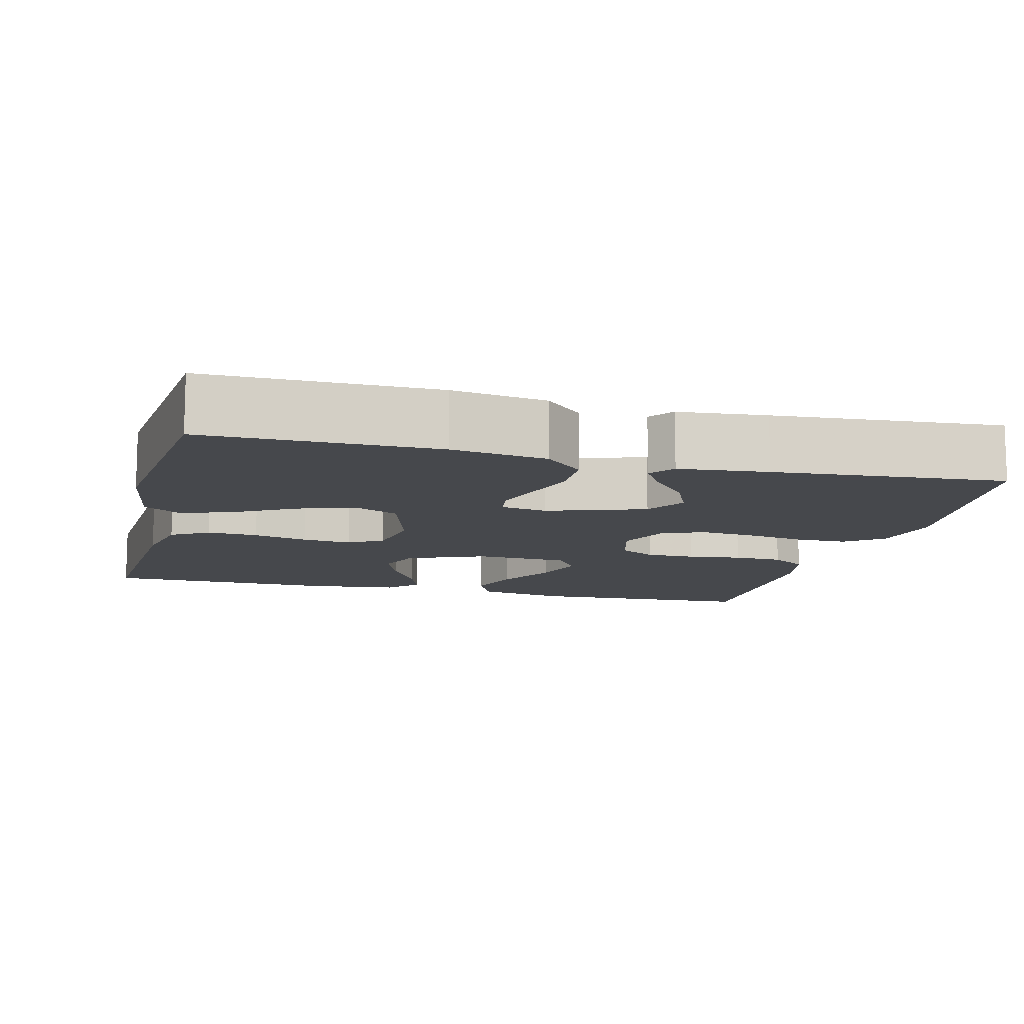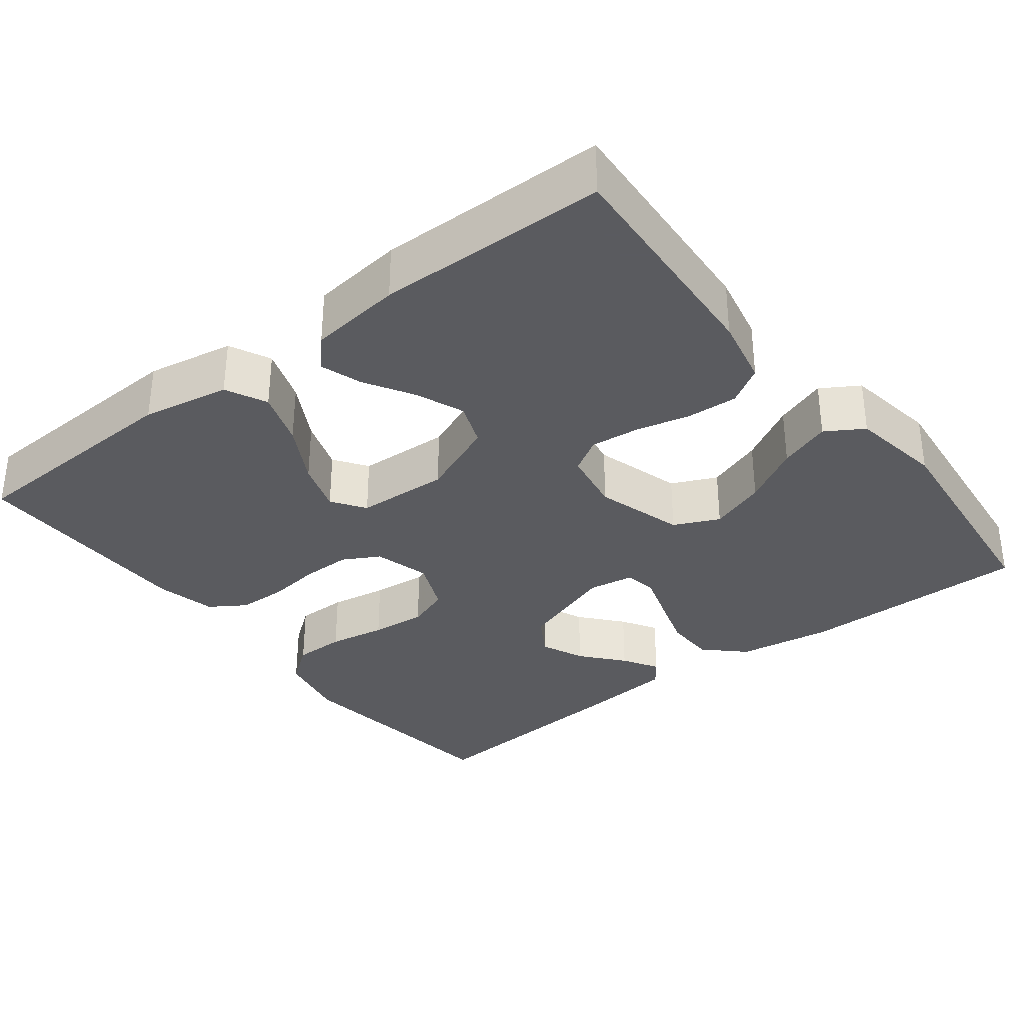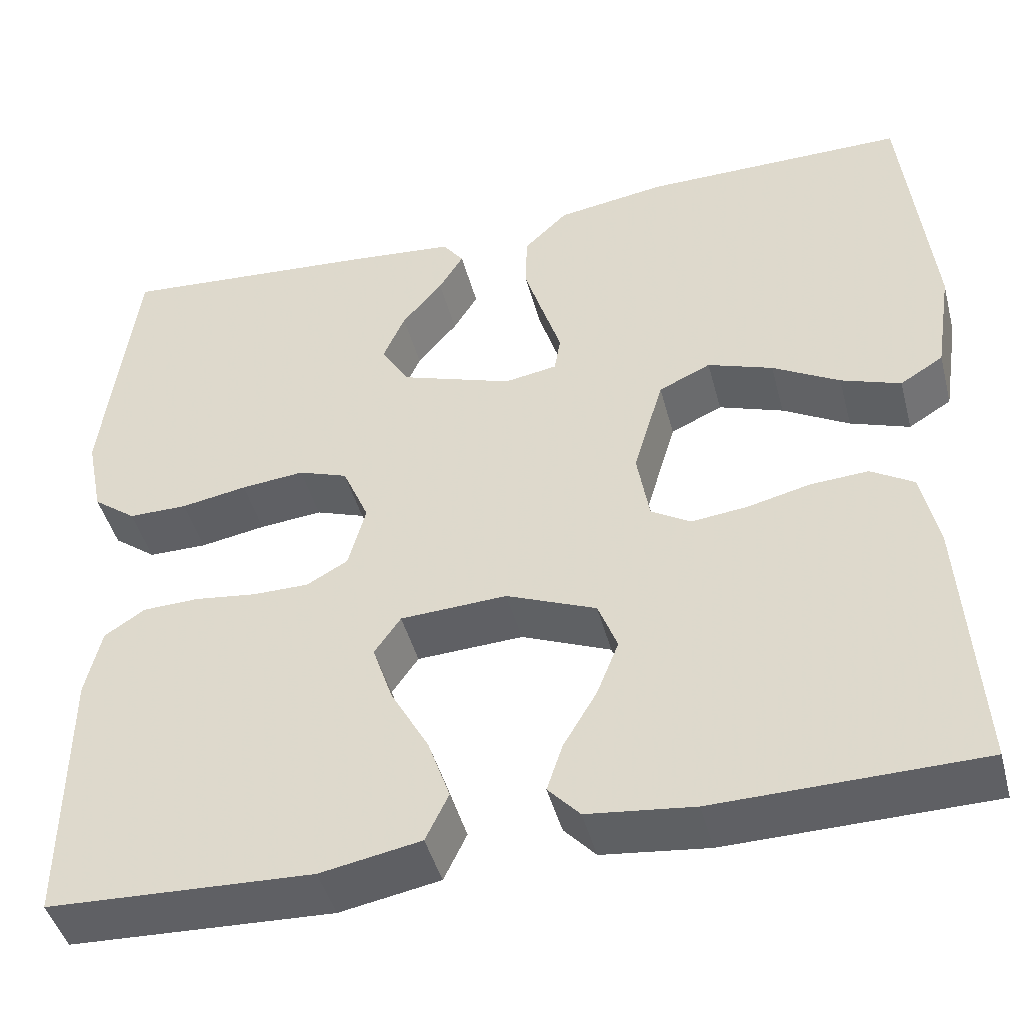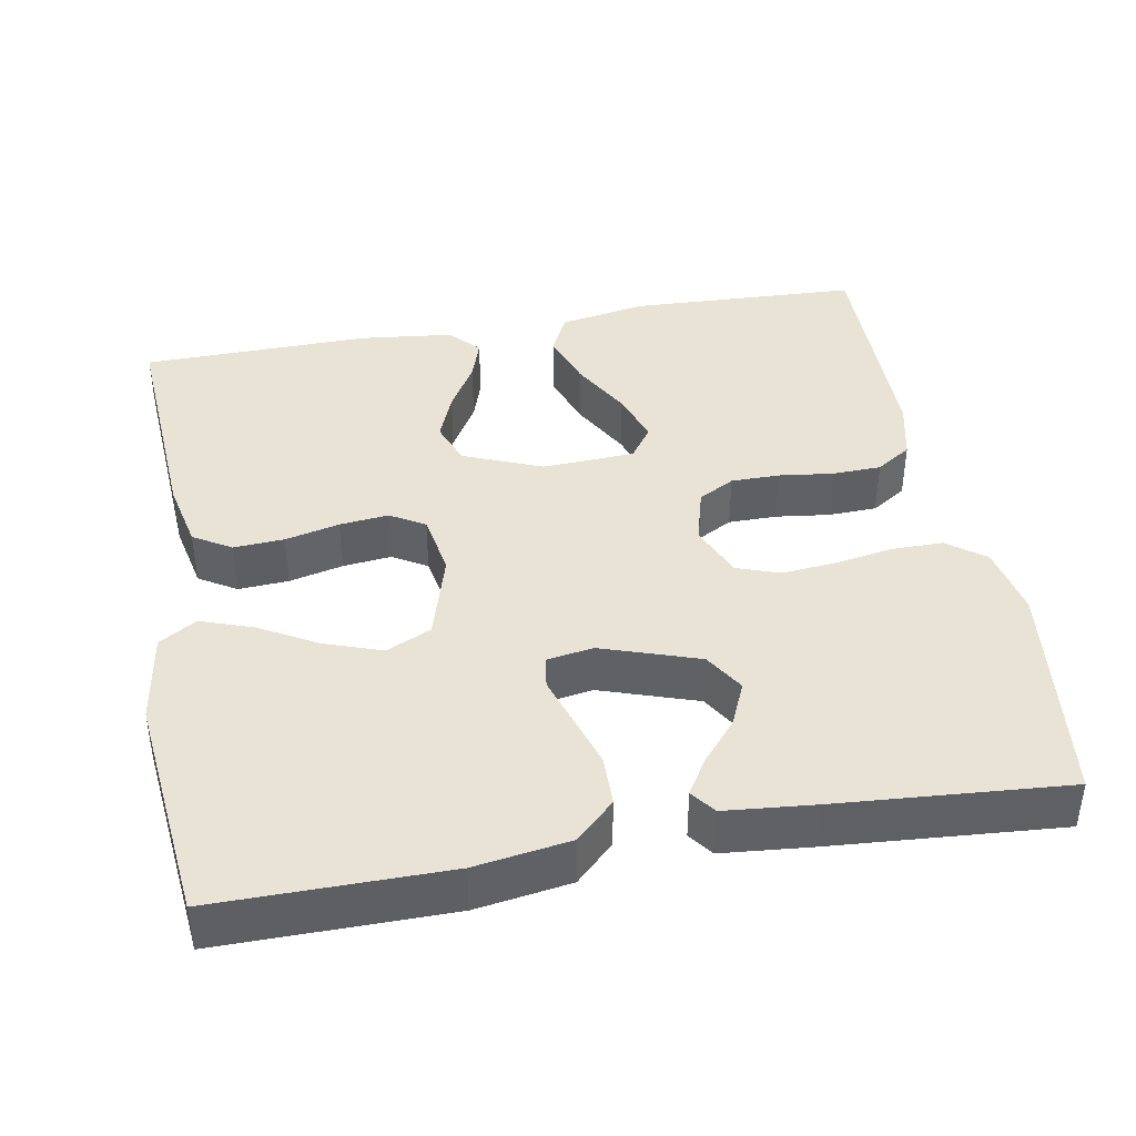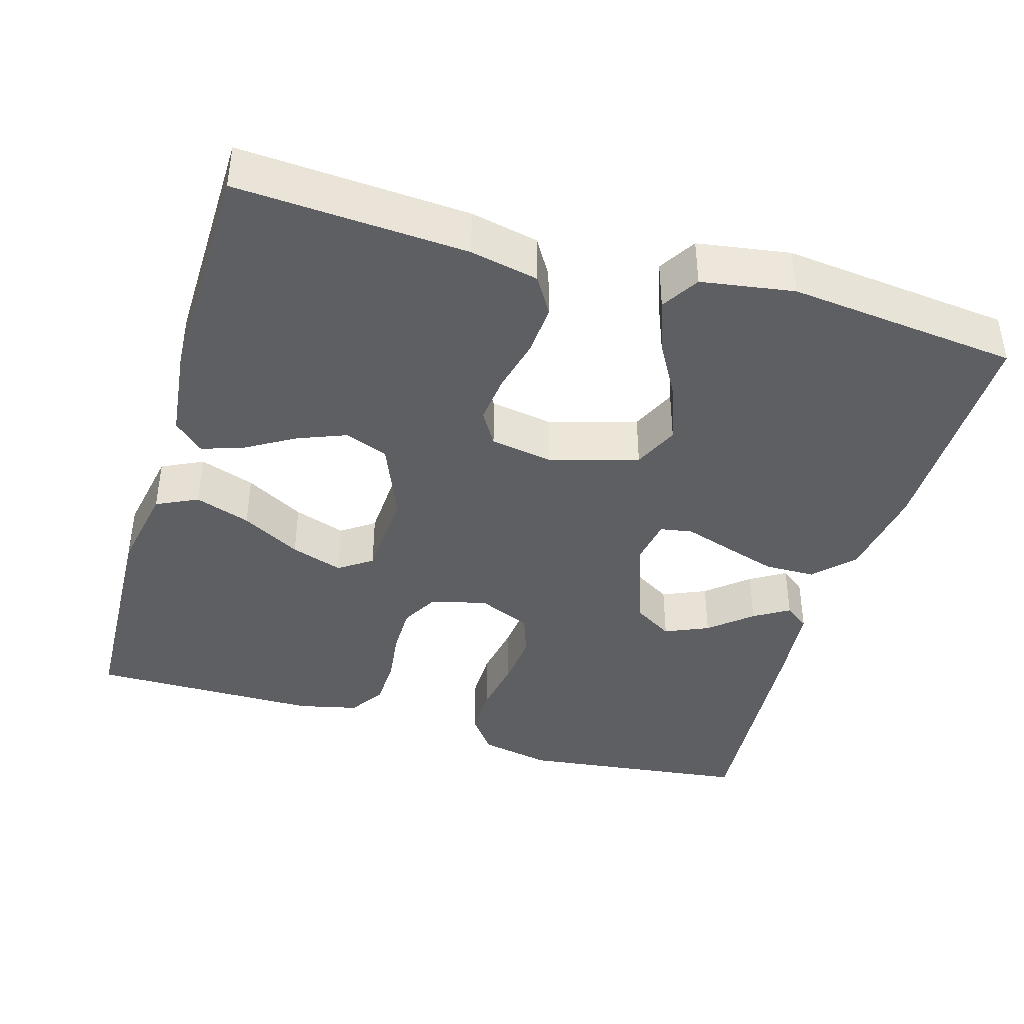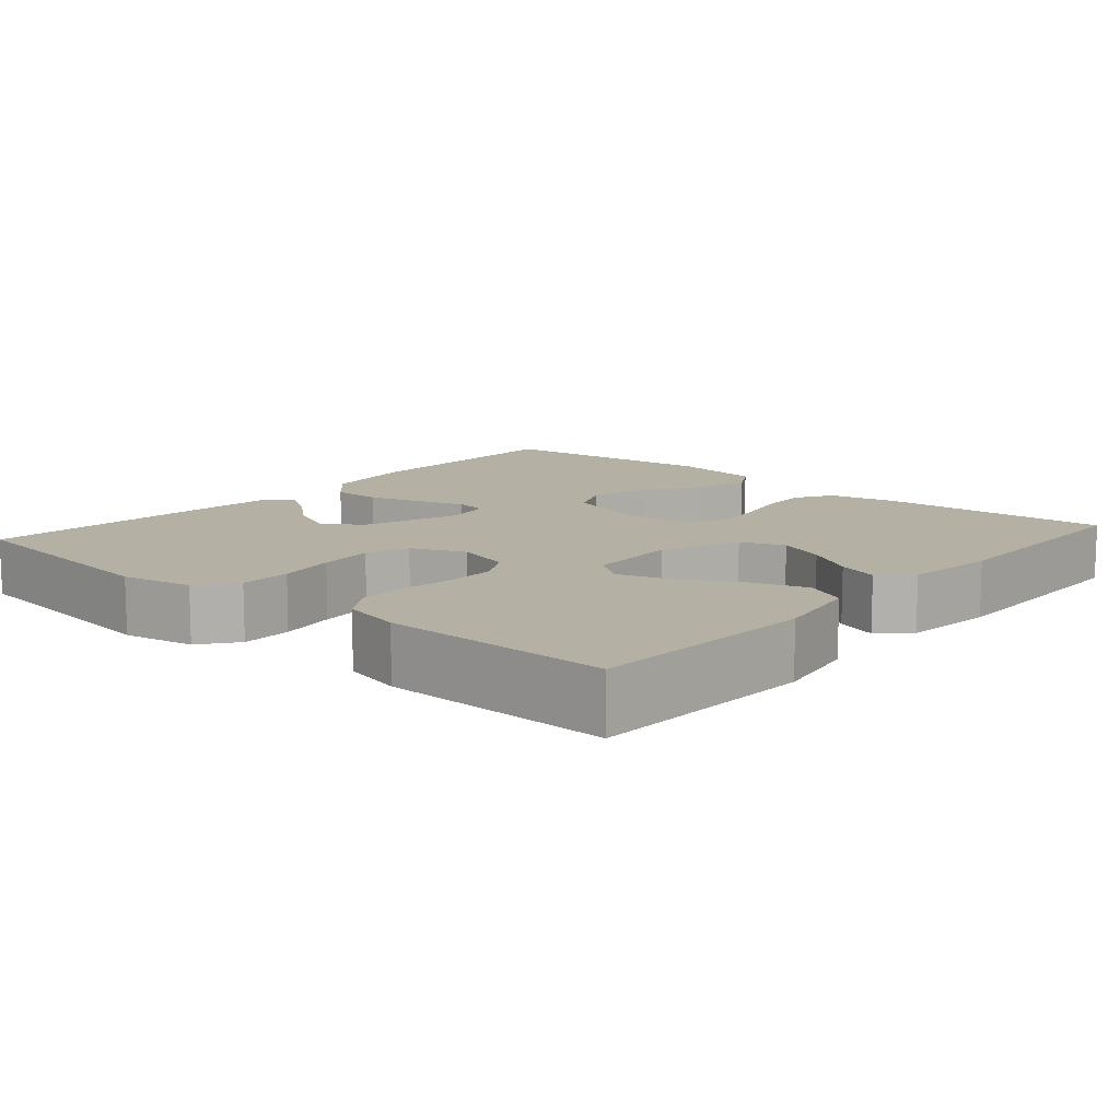
<metadata>
{"format":"obj","ext":"obj","renderer":"f3d","projection":"perspective","resolution":1024,"background":"white","views":[{"elev":-11.3,"azim":-14.2,"up":"+Y"},{"elev":-33.5,"azim":-142.2,"up":"+Y"},{"elev":-44.9,"azim":-165.4,"up":"+Z"},{"elev":41.0,"azim":-10.3,"up":"+Y"},{"elev":-40.8,"azim":-106.4,"up":"+Y"},{"elev":11.6,"azim":131.1,"up":"+Y"}]}
</metadata>
<code>
v 0.5 0.07 -0.5
v 0.2 0.07 -0.513
v 0.086 0.07 -0.492
v 0.06 0.07 -0.438
v 0.085 0.07 -0.366
v 0.128 0.07 -0.289
v 0.151 0.07 -0.221
v 0.121 0.07 -0.178
v 0 0.07 -0.172
v -0.102 0.07 -0.214
v -0.124 0.07 -0.271
v -0.099 0.07 -0.334
v -0.061 0.07 -0.398
v -0.043 0.07 -0.452
v -0.079 0.07 -0.491
v -0.2 0.07 -0.505
v -0.5 0.07 -0.5
v -0.481 0.07 -0.2
v -0.462 0.07 -0.111
v -0.413 0.07 -0.081
v -0.347 0.07 -0.085
v -0.276 0.07 -0.102
v -0.212 0.07 -0.109
v -0.167 0.07 -0.082
v -0.153 0.07 0
v -0.187 0.07 0.115
v -0.246 0.07 0.142
v -0.32 0.07 0.116
v -0.396 0.07 0.073
v -0.464 0.07 0.049
v -0.513 0.07 0.079
v -0.532 0.07 0.2
v -0.5 0.07 0.5
v -0.2 0.07 0.499
v -0.076 0.07 0.48
v -0.026 0.07 0.432
v -0.025 0.07 0.366
v -0.047 0.07 0.296
v -0.067 0.07 0.234
v -0.06 0.07 0.192
v 0 0.07 0.182
v 0.127 0.07 0.225
v 0.159 0.07 0.277
v 0.134 0.07 0.334
v 0.088 0.07 0.388
v 0.06 0.07 0.434
v 0.084 0.07 0.466
v 0.2 0.07 0.477
v 0.5 0.07 0.5
v 0.537 0.07 0.2
v 0.518 0.07 0.107
v 0.469 0.07 0.07
v 0.402 0.07 0.07
v 0.327 0.07 0.083
v 0.255 0.07 0.09
v 0.199 0.07 0.07
v 0.169 0.07 0
v 0.189 0.07 -0.073
v 0.236 0.07 -0.099
v 0.3 0.07 -0.099
v 0.37 0.07 -0.09
v 0.434 0.07 -0.092
v 0.48 0.07 -0.122
v 0.498 0.07 -0.2
v 0.5 0 -0.5
v 0.2 0 -0.513
v 0.086 0 -0.492
v 0.06 0 -0.438
v 0.085 0 -0.366
v 0.128 0 -0.289
v 0.151 0 -0.221
v 0.121 0 -0.178
v 0 0 -0.172
v -0.102 0 -0.214
v -0.124 0 -0.271
v -0.099 0 -0.334
v -0.061 0 -0.398
v -0.043 0 -0.452
v -0.079 0 -0.491
v -0.2 0 -0.505
v -0.5 0 -0.5
v -0.481 0 -0.2
v -0.462 0 -0.111
v -0.413 0 -0.081
v -0.347 0 -0.085
v -0.276 0 -0.102
v -0.212 0 -0.109
v -0.167 0 -0.082
v -0.153 0 0
v -0.187 0 0.115
v -0.246 0 0.142
v -0.32 0 0.116
v -0.396 0 0.073
v -0.464 0 0.049
v -0.513 0 0.079
v -0.532 0 0.2
v -0.5 0 0.5
v -0.2 0 0.499
v -0.076 0 0.48
v -0.026 0 0.432
v -0.025 0 0.366
v -0.047 0 0.296
v -0.067 0 0.234
v -0.06 0 0.192
v 0 0 0.182
v 0.127 0 0.225
v 0.159 0 0.277
v 0.134 0 0.334
v 0.088 0 0.388
v 0.06 0 0.434
v 0.084 0 0.466
v 0.2 0 0.477
v 0.5 0 0.5
v 0.537 0 0.2
v 0.518 0 0.107
v 0.469 0 0.07
v 0.402 0 0.07
v 0.327 0 0.083
v 0.255 0 0.09
v 0.199 0 0.07
v 0.169 0 0
v 0.189 0 -0.073
v 0.236 0 -0.099
v 0.3 0 -0.099
v 0.37 0 -0.09
v 0.434 0 -0.092
v 0.48 0 -0.122
v 0.498 0 -0.2
f 4 5 6
f 3 4 6
f 2 3 6
f 1 2 6
f 64 1 6
f 63 64 6
f 62 63 6
f 61 62 6
f 60 61 6
f 59 60 6 7
f 58 59 7 8
f 57 58 8 9
f 56 57 9 10
f 52 53 54
f 51 52 54
f 50 51 54
f 49 50 54
f 48 49 54
f 47 48 54
f 46 47 54
f 44 45 46
f 44 46 54
f 43 44 54 55
f 37 38 39
f 36 37 39
f 35 36 39
f 34 35 39
f 33 34 39
f 32 33 39
f 31 32 39
f 30 31 39
f 28 29 30
f 28 30 39
f 27 28 39
f 26 27 39 40
f 20 21 22
f 19 20 22
f 18 19 22
f 17 18 22
f 16 17 22
f 15 16 22
f 14 15 22
f 13 14 22
f 12 13 22
f 11 12 22 23
f 10 11 23 24
f 42 43 55 56
f 10 24 25
f 56 10 25
f 42 56 25
f 41 42 25
f 25 26 40 41
f 70 69 68
f 70 68 67
f 70 67 66
f 70 66 65
f 70 65 128
f 70 128 127
f 70 127 126
f 70 126 125
f 70 125 124
f 71 70 124 123
f 72 71 123 122
f 73 72 122 121
f 74 73 121 120
f 118 117 116
f 118 116 115
f 118 115 114
f 118 114 113
f 118 113 112
f 118 112 111
f 118 111 110
f 110 109 108
f 118 110 108
f 119 118 108 107
f 103 102 101
f 103 101 100
f 103 100 99
f 103 99 98
f 103 98 97
f 103 97 96
f 103 96 95
f 103 95 94
f 94 93 92
f 103 94 92
f 103 92 91
f 104 103 91 90
f 86 85 84
f 86 84 83
f 86 83 82
f 86 82 81
f 86 81 80
f 86 80 79
f 86 79 78
f 86 78 77
f 86 77 76
f 87 86 76 75
f 88 87 75 74
f 120 119 107 106
f 89 88 74
f 89 74 120
f 89 120 106
f 89 106 105
f 105 104 90 89
f 1 65 66 2
f 2 66 67 3
f 3 67 68 4
f 4 68 69 5
f 5 69 70 6
f 6 70 71 7
f 7 71 72 8
f 8 72 73 9
f 9 73 74 10
f 10 74 75 11
f 11 75 76 12
f 12 76 77 13
f 13 77 78 14
f 14 78 79 15
f 15 79 80 16
f 16 80 81 17
f 17 81 82 18
f 18 82 83 19
f 19 83 84 20
f 20 84 85 21
f 21 85 86 22
f 22 86 87 23
f 23 87 88 24
f 24 88 89 25
f 25 89 90 26
f 26 90 91 27
f 27 91 92 28
f 28 92 93 29
f 29 93 94 30
f 30 94 95 31
f 31 95 96 32
f 32 96 97 33
f 33 97 98 34
f 34 98 99 35
f 35 99 100 36
f 36 100 101 37
f 37 101 102 38
f 38 102 103 39
f 39 103 104 40
f 40 104 105 41
f 41 105 106 42
f 42 106 107 43
f 43 107 108 44
f 44 108 109 45
f 45 109 110 46
f 46 110 111 47
f 47 111 112 48
f 48 112 113 49
f 49 113 114 50
f 50 114 115 51
f 51 115 116 52
f 52 116 117 53
f 53 117 118 54
f 54 118 119 55
f 55 119 120 56
f 56 120 121 57
f 57 121 122 58
f 58 122 123 59
f 59 123 124 60
f 60 124 125 61
f 61 125 126 62
f 62 126 127 63
f 63 127 128 64
f 64 128 65 1

</code>
